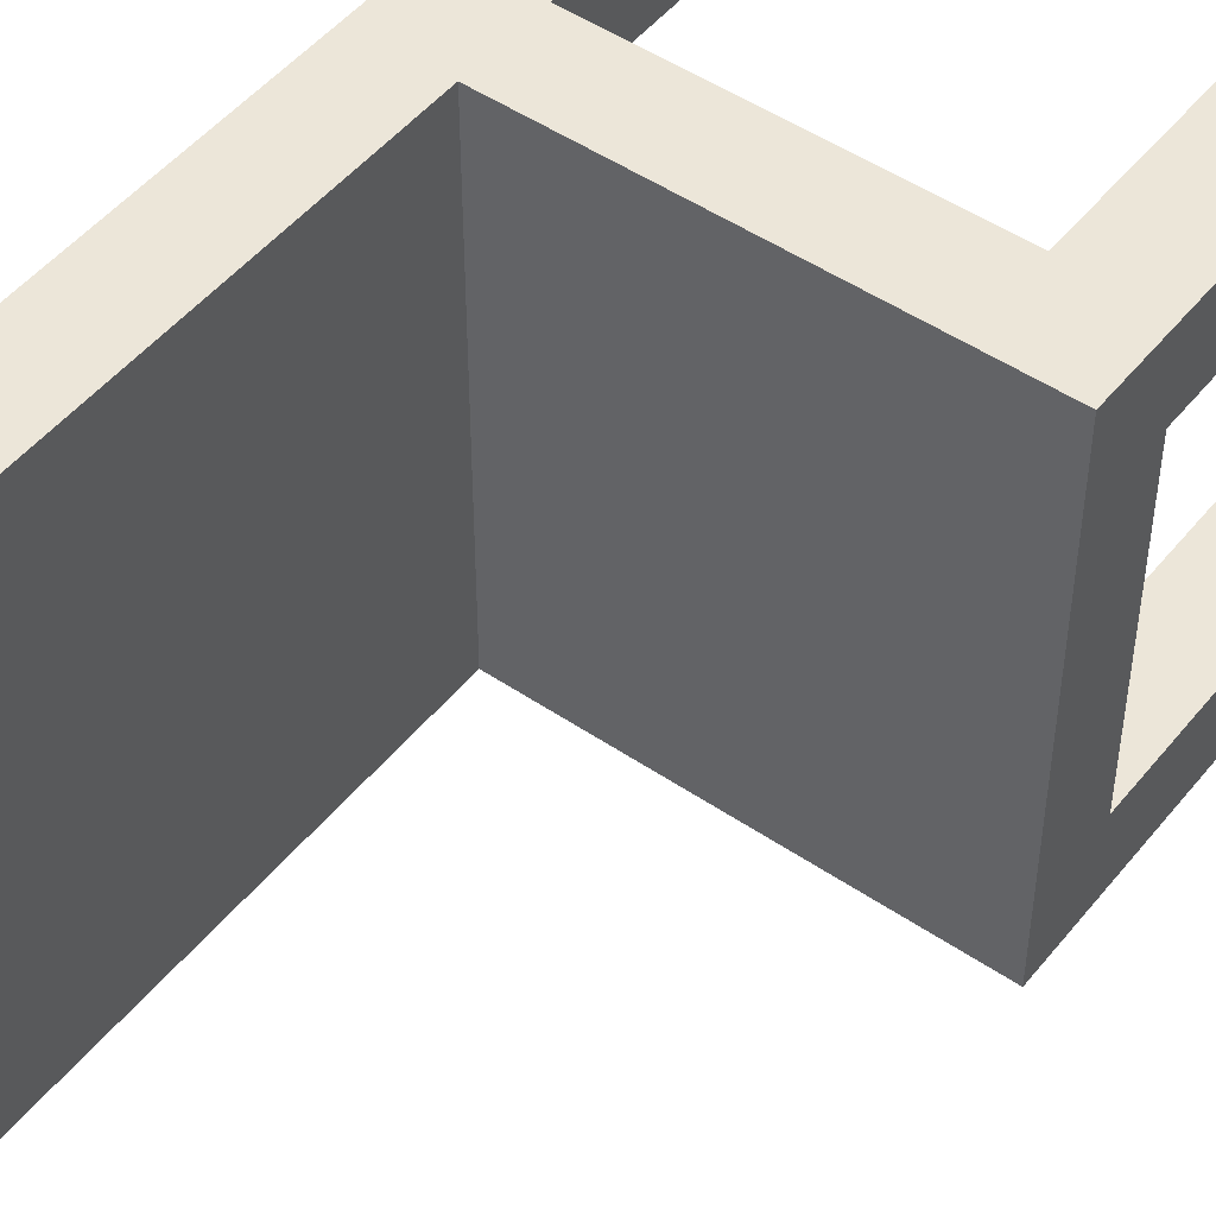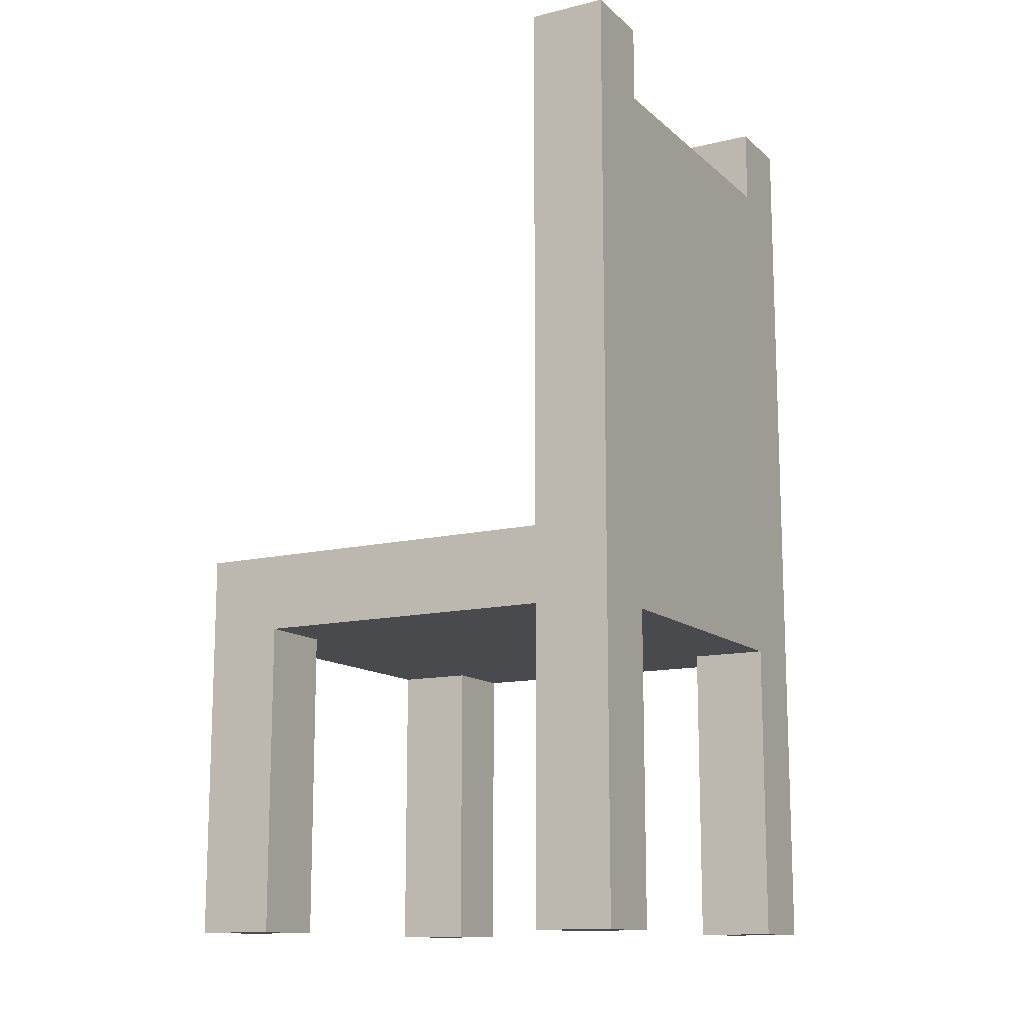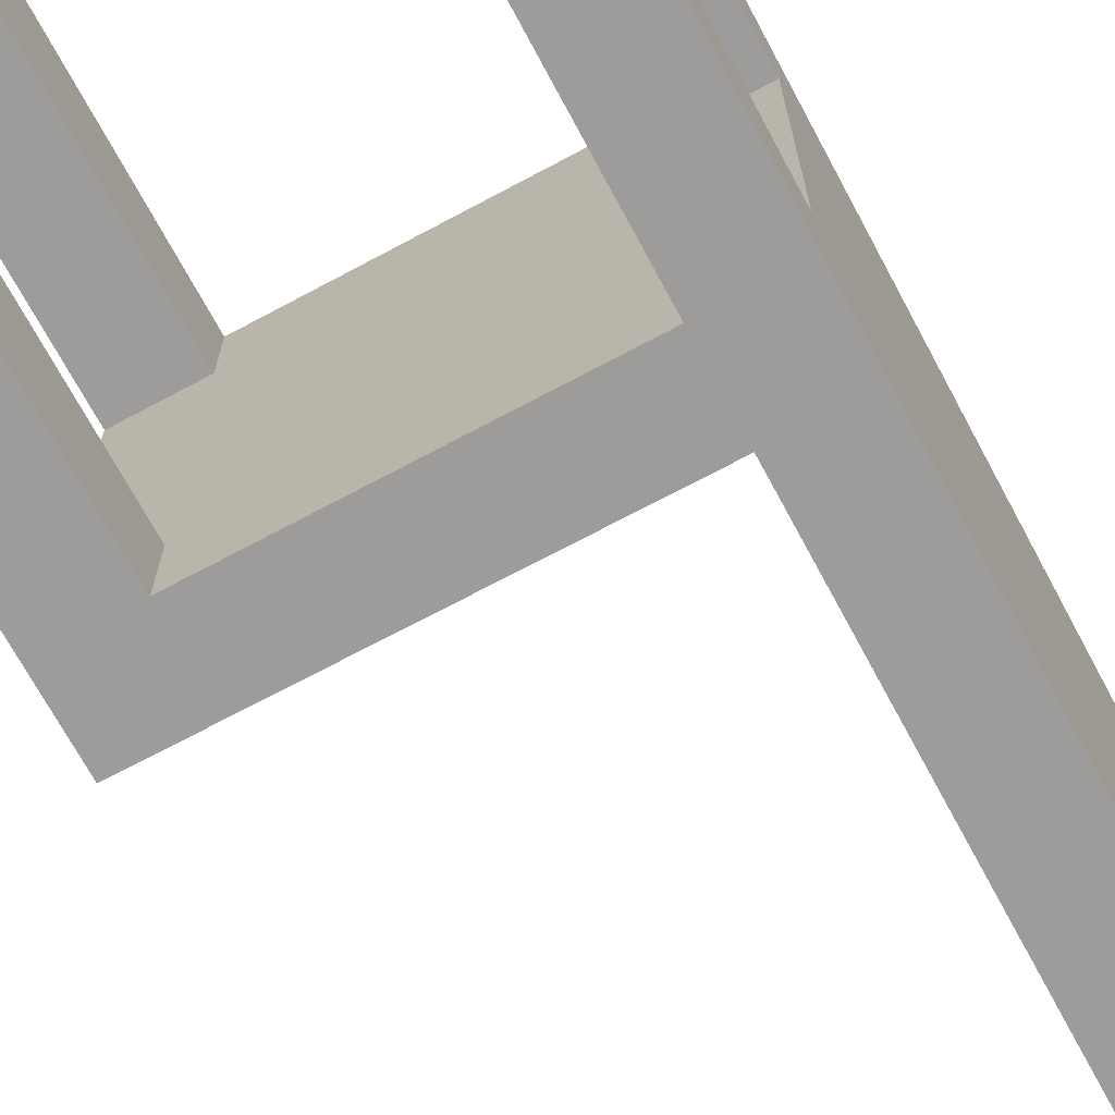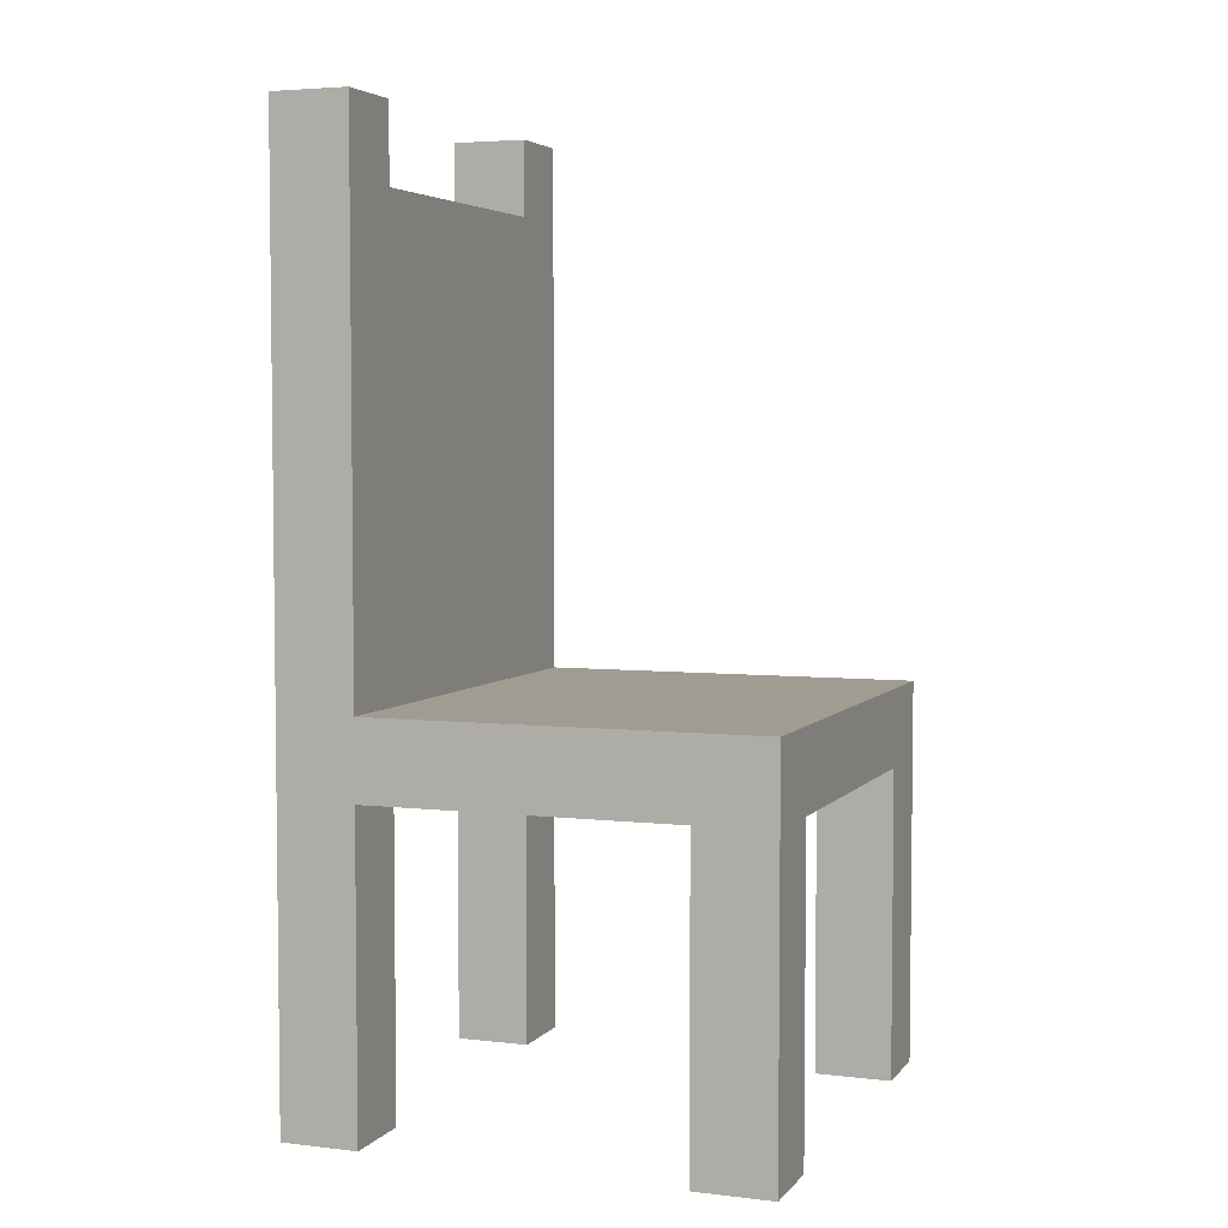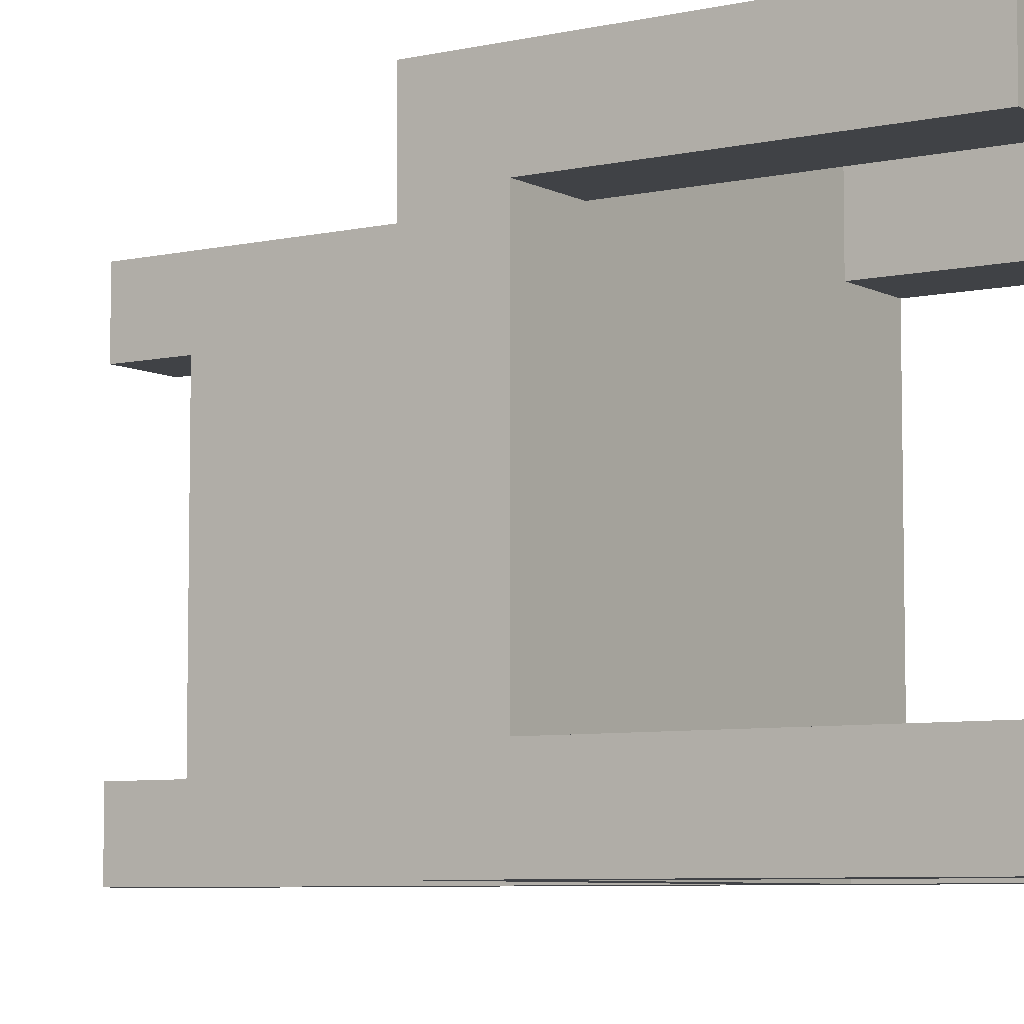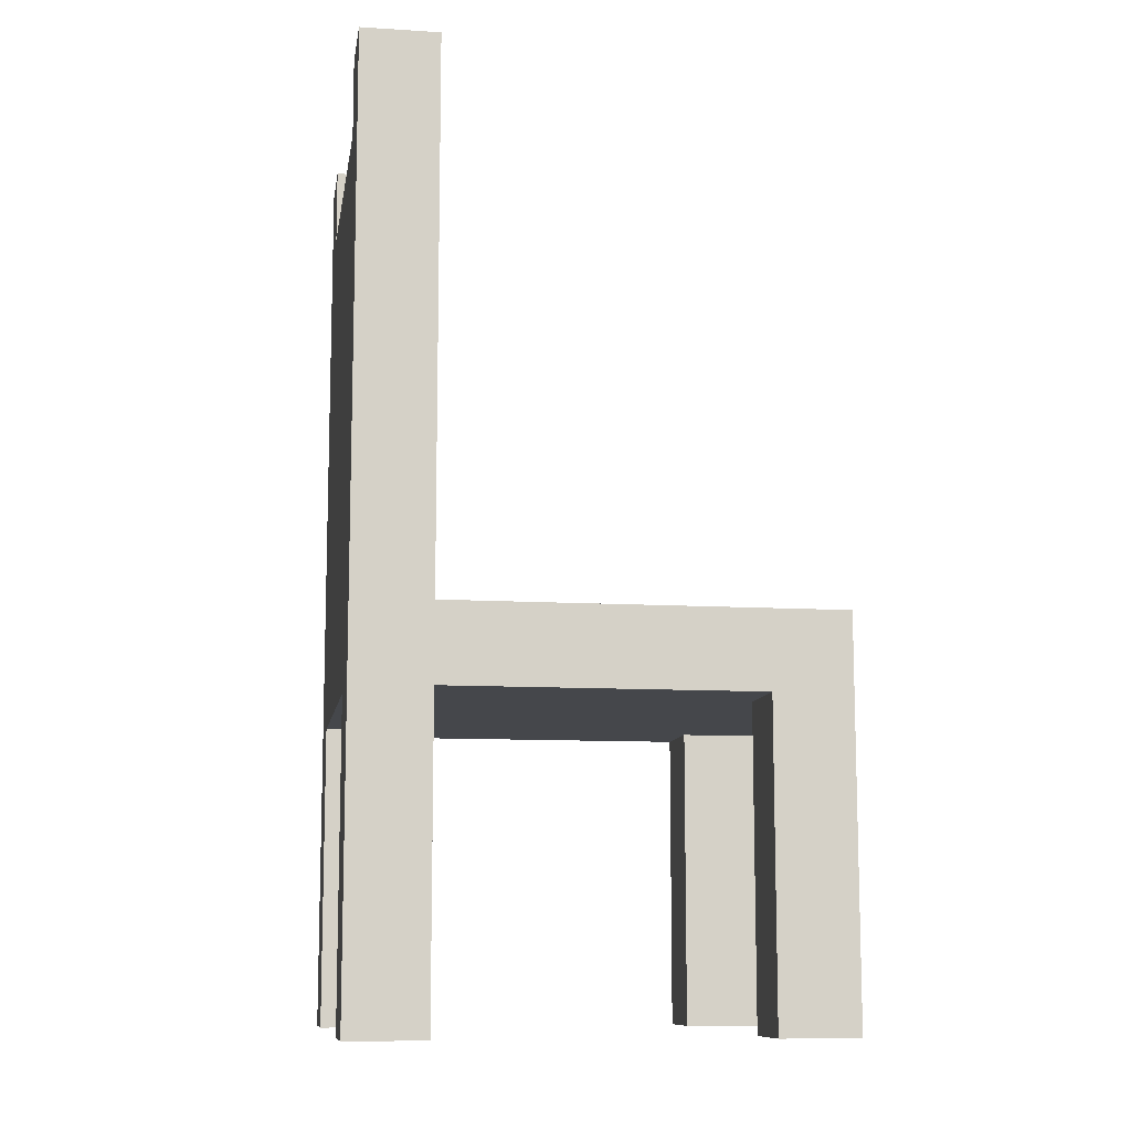
<metadata>
{"format":"obj","ext":"obj","renderer":"f3d","projection":"perspective","resolution":1024,"background":"white","views":[{"elev":48.8,"azim":-142.9,"up":"+Z"},{"elev":-13.0,"azim":29.0,"up":"+Y"},{"elev":-70.0,"azim":28.2,"up":"+Z"},{"elev":4.4,"azim":-159.4,"up":"+Y"},{"elev":-6.5,"azim":-56.1,"up":"+Z"},{"elev":-10.4,"azim":171.1,"up":"+Y"}]}
</metadata>
<code>
o
v 6.9 0.1 -10.9
v 6.9 0.1 -11
v 6.9 0.1 -11.4
v 6.9 0.1 -11.5
v 6.9 0.5 -11
v 6.9 0.5 -11.4
v 6.9 0.6 -10.9
v 6.9 0.6 -11.5
v 7.4 0.1 -10.9
v 7.4 0.1 -11
v 7.4 0.1 -11.4
v 7.4 0.1 -11.5
v 7.4 0.5 -10.9
v 7.4 0.5 -11
v 7.4 0.5 -11.4
v 7.4 0.5 -11.5
v 7.4 0.6 -10.9
v 7.4 0.6 -11
v 7.4 0.6 -11.4
v 7.4 0.6 -11.5
v 7.4 1.1 -11
v 7.4 1.1 -11.4
v 7.4 1.2 -11
v 7.4 1.2 -11.4
v 7.4 1.3 -10.9
v 7.4 1.3 -11
v 7.4 1.3 -11.4
v 7.4 1.3 -11.5
v 7 0.1 -10.9
v 7 0.1 -11
v 7 0.1 -11.4
v 7 0.1 -11.5
v 7 0.5 -10.9
v 7 0.5 -11
v 7 0.5 -11.4
v 7 0.5 -11.5
v 7.5 0.1 -10.9
v 7.5 0.1 -11
v 7.5 0.1 -11.4
v 7.5 0.1 -11.5
v 7.5 0.5 -11
v 7.5 0.5 -11.4
v 7.5 0.6 -11
v 7.5 0.6 -11.4
v 7.5 1.1 -11
v 7.5 1.1 -11.4
v 7.5 1.2 -11
v 7.5 1.2 -11.4
v 7.5 1.3 -10.9
v 7.5 1.3 -11
v 7.5 1.3 -11.4
v 7.5 1.3 -11.5
v 6.9 0.1 -10.9
v 6.9 0.6 -10.9
v 7 0.1 -10.9
v 7 0.5 -10.9
v 7.4 0.1 -10.9
v 7.4 0.5 -10.9
v 7.4 0.6 -10.9
v 7.4 1.3 -10.9
v 7.5 0.1 -10.9
v 7.5 1.3 -10.9
v 6.9 0.1 -11.4
v 6.9 0.5 -11.4
v 7 0.1 -11.4
v 7 0.5 -11.4
v 7.4 0.1 -11.4
v 7.4 0.5 -11.4
v 7.4 1.2 -11.4
v 7.4 1.3 -11.4
v 7.5 0.1 -11.4
v 7.5 0.5 -11.4
v 7.5 1.2 -11.4
v 7.5 1.3 -11.4
v 6.9 0.1 -11
v 6.9 0.5 -11
v 7 0.1 -11
v 7 0.5 -11
v 7.4 0.1 -11
v 7.4 0.5 -11
v 7.4 1.2 -11
v 7.4 1.3 -11
v 7.5 0.1 -11
v 7.5 0.5 -11
v 7.5 1.2 -11
v 7.5 1.3 -11
v 6.9 0.1 -11.5
v 6.9 0.6 -11.5
v 7 0.1 -11.5
v 7 0.5 -11.5
v 7.4 0.1 -11.5
v 7.4 0.5 -11.5
v 7.4 0.6 -11.5
v 7.4 1.3 -11.5
v 7.5 0.1 -11.5
v 7.5 1.3 -11.5
v 6.9 0.1 -10.9
v 7 0.1 -10.9
v 7.4 0.1 -10.9
v 7.5 0.1 -10.9
v 6.9 0.1 -11
v 7 0.1 -11
v 7.4 0.1 -11
v 7.5 0.1 -11
v 6.9 0.1 -11.4
v 7 0.1 -11.4
v 7.4 0.1 -11.4
v 7.5 0.1 -11.4
v 6.9 0.1 -11.5
v 7 0.1 -11.5
v 7.4 0.1 -11.5
v 7.5 0.1 -11.5
v 7 0.5 -10.9
v 7.4 0.5 -10.9
v 6.9 0.5 -11
v 7 0.5 -11
v 7.4 0.5 -11
v 7.5 0.5 -11
v 6.9 0.5 -11.4
v 7 0.5 -11.4
v 7.4 0.5 -11.4
v 7.5 0.5 -11.4
v 7 0.5 -11.5
v 7.4 0.5 -11.5
v 6.9 0.6 -10.9
v 7.4 0.6 -10.9
v 7 0.6 -11
v 7.4 0.6 -11
v 7 0.6 -11.4
v 7.4 0.6 -11.4
v 6.9 0.6 -11.5
v 7.4 0.6 -11.5
v 7.4 1.2 -11
v 7.5 1.2 -11
v 7.4 1.2 -11.4
v 7.5 1.2 -11.4
v 7.4 1.3 -10.9
v 7.5 1.3 -10.9
v 7.4 1.3 -11
v 7.5 1.3 -11
v 7.4 1.3 -11.4
v 7.5 1.3 -11.4
v 7.4 1.3 -11.5
v 7.5 1.3 -11.5
f 5 2 1
f 6 4 3
f 7 5 1
f 7 6 5
f 8 4 6
f 8 6 7
f 13 10 9
f 14 10 13
f 15 12 11
f 16 12 15
f 21 18 17
f 21 19 18
f 22 20 19
f 22 19 21
f 23 21 17
f 23 22 21
f 24 20 22
f 24 22 23
f 25 23 17
f 26 23 25
f 27 20 24
f 28 20 27
f 29 30 33
f 33 30 34
f 31 32 35
f 35 32 36
f 37 38 41
f 39 40 42
f 37 41 43
f 41 42 43
f 42 40 44
f 43 42 44
f 37 43 45
f 43 44 45
f 44 40 46
f 45 44 46
f 37 45 47
f 45 46 47
f 46 40 48
f 47 46 48
f 37 47 49
f 49 47 50
f 48 40 51
f 51 40 52
f 55 54 53
f 56 54 55
f 58 54 56
f 59 54 58
f 61 58 57
f 61 60 59
f 61 59 58
f 62 60 61
f 65 64 63
f 66 64 65
f 71 68 67
f 72 68 71
f 73 70 69
f 74 70 73
f 75 76 77
f 77 76 78
f 79 80 83
f 83 80 84
f 81 82 85
f 85 82 86
f 87 88 89
f 89 88 90
f 90 88 92
f 92 88 93
f 91 92 95
f 93 94 95
f 92 93 95
f 95 94 96
f 101 98 97
f 102 98 101
f 103 100 99
f 104 100 103
f 109 106 105
f 110 106 109
f 111 108 107
f 112 108 111
f 116 114 113
f 117 114 116
f 119 116 115
f 120 117 116
f 120 116 119
f 121 118 117
f 121 117 120
f 122 118 121
f 123 121 120
f 124 121 123
f 125 126 127
f 127 126 128
f 125 127 129
f 127 128 129
f 129 128 130
f 125 129 131
f 129 130 131
f 131 130 132
f 133 134 135
f 135 134 136
f 137 138 139
f 139 138 140
f 141 142 143
f 143 142 144

</code>
